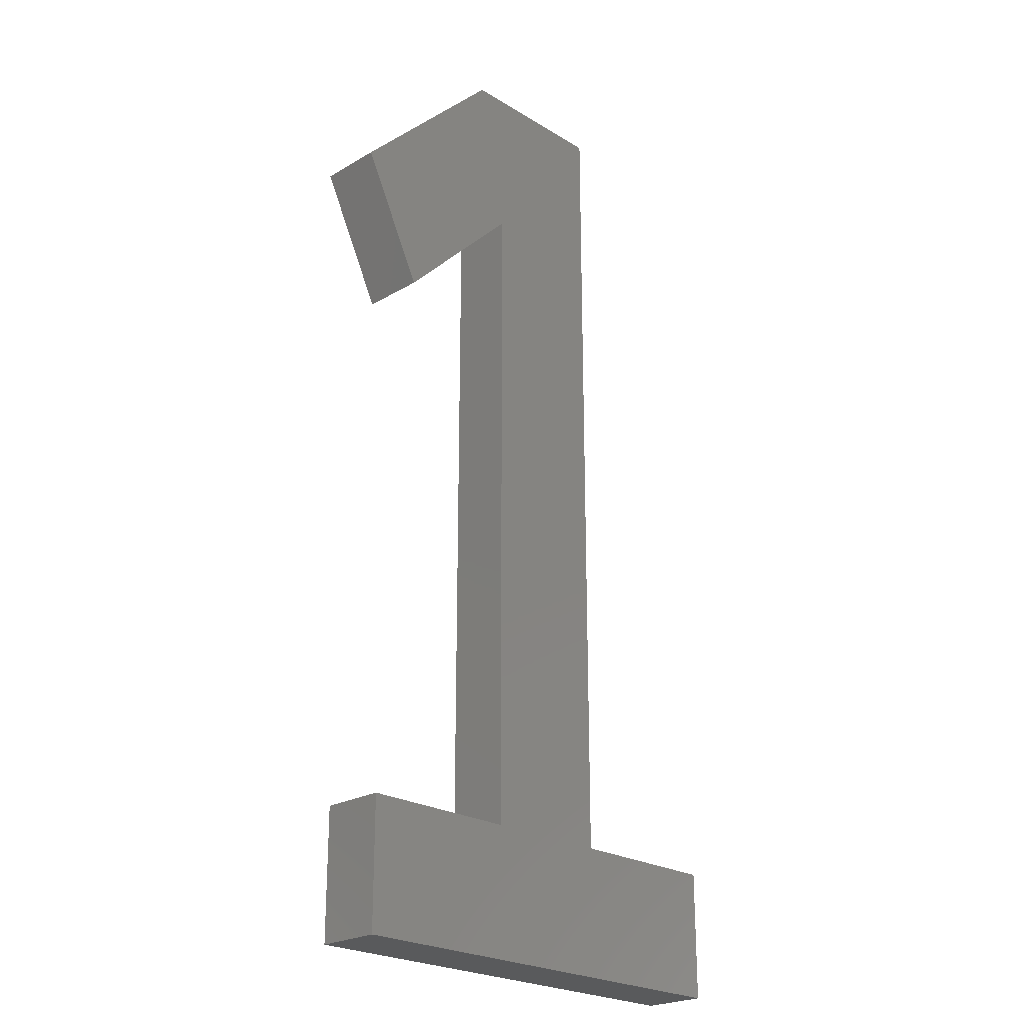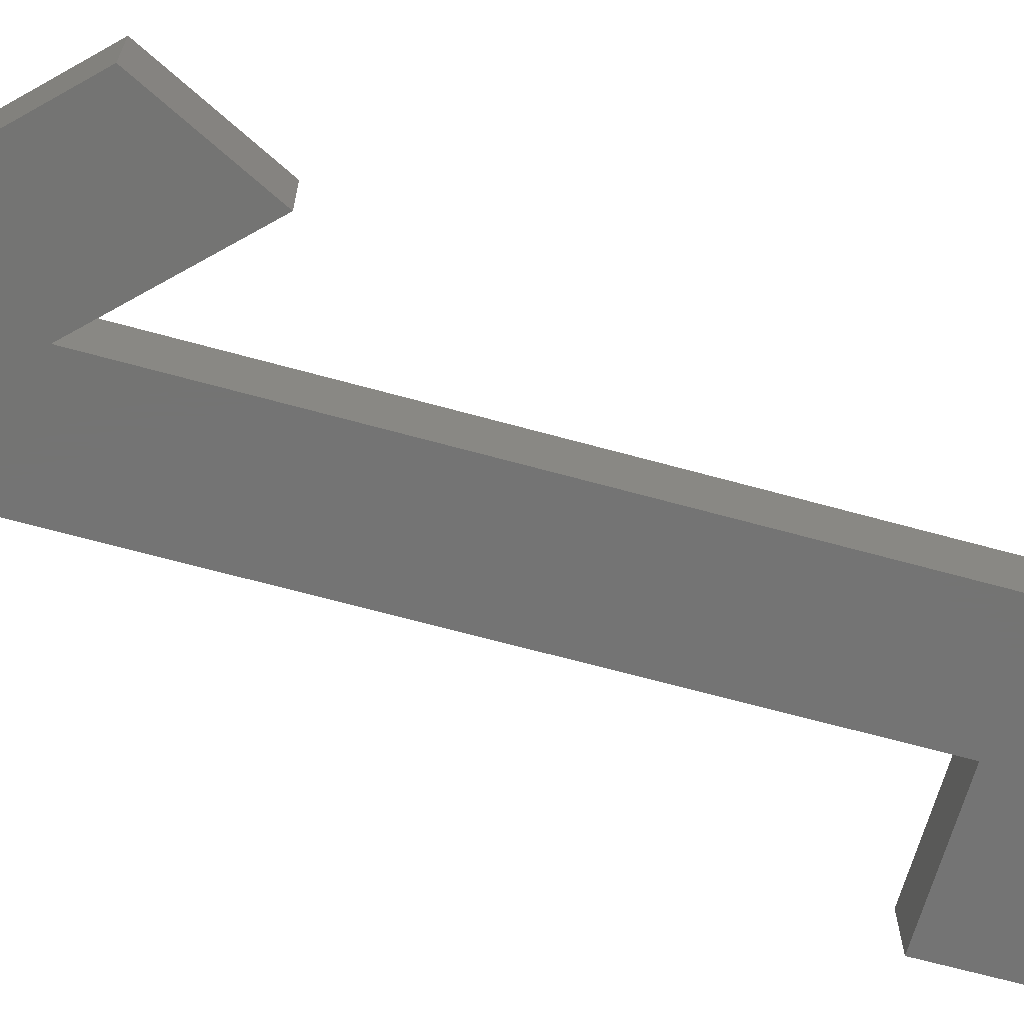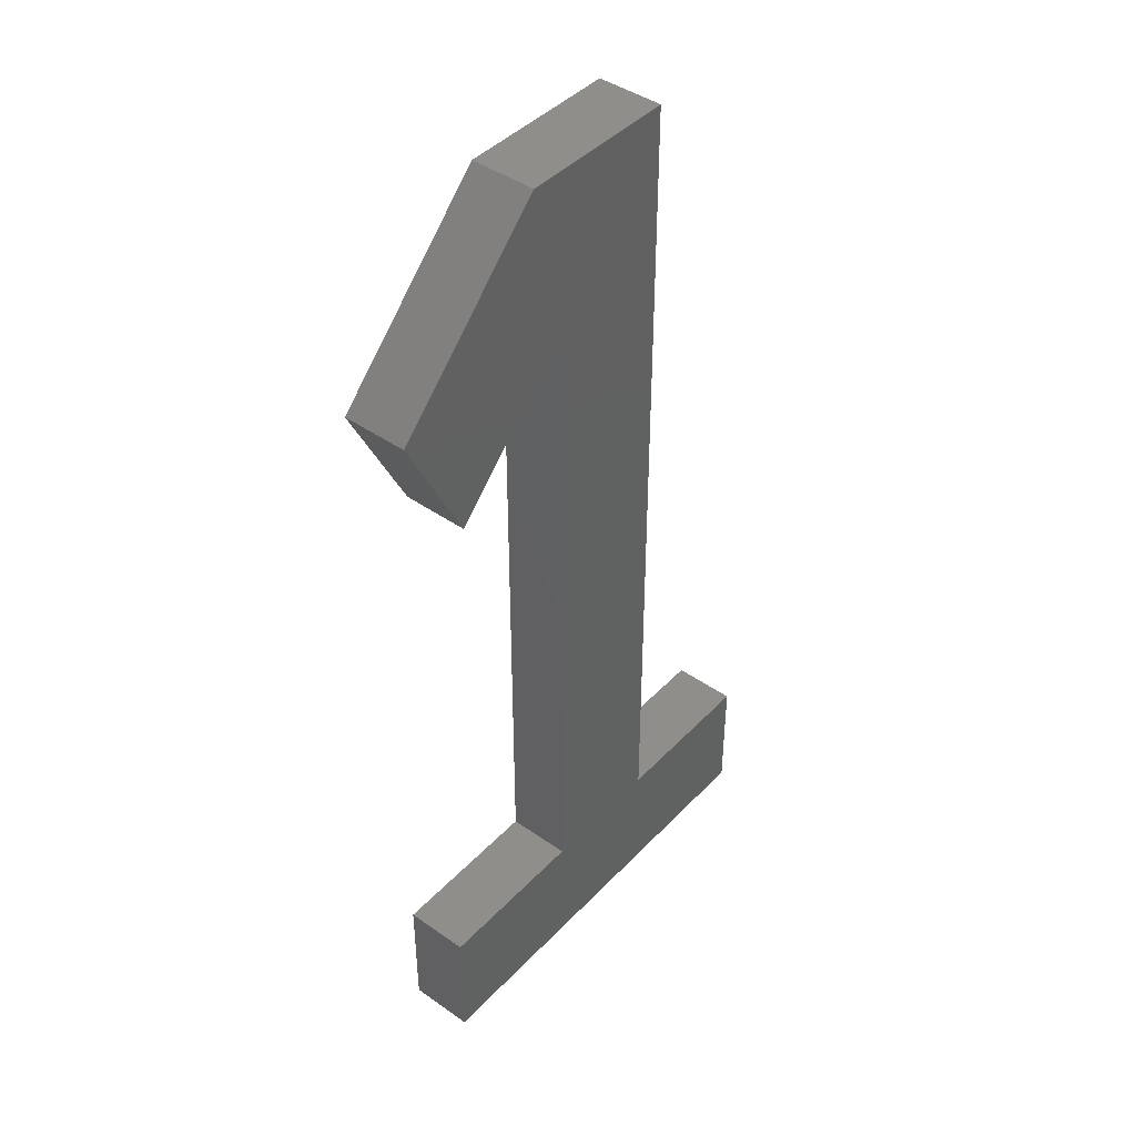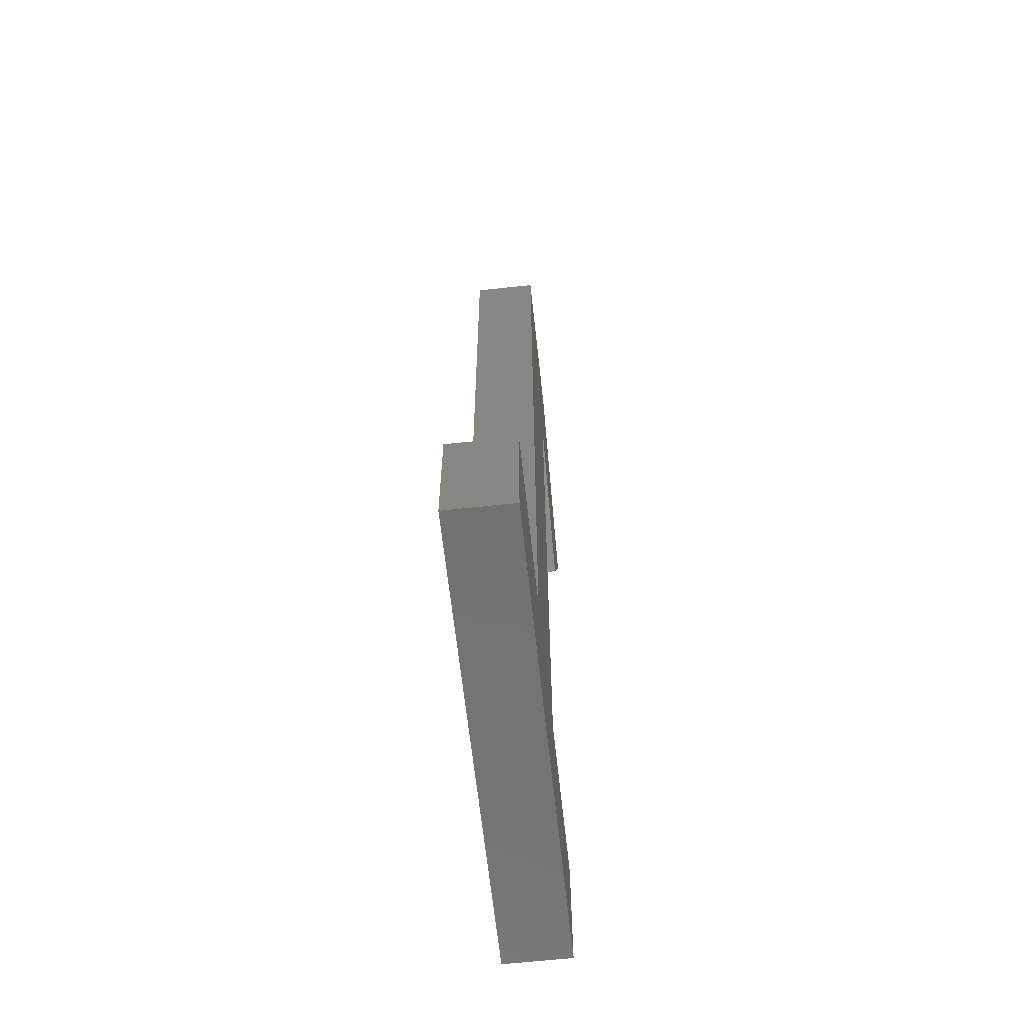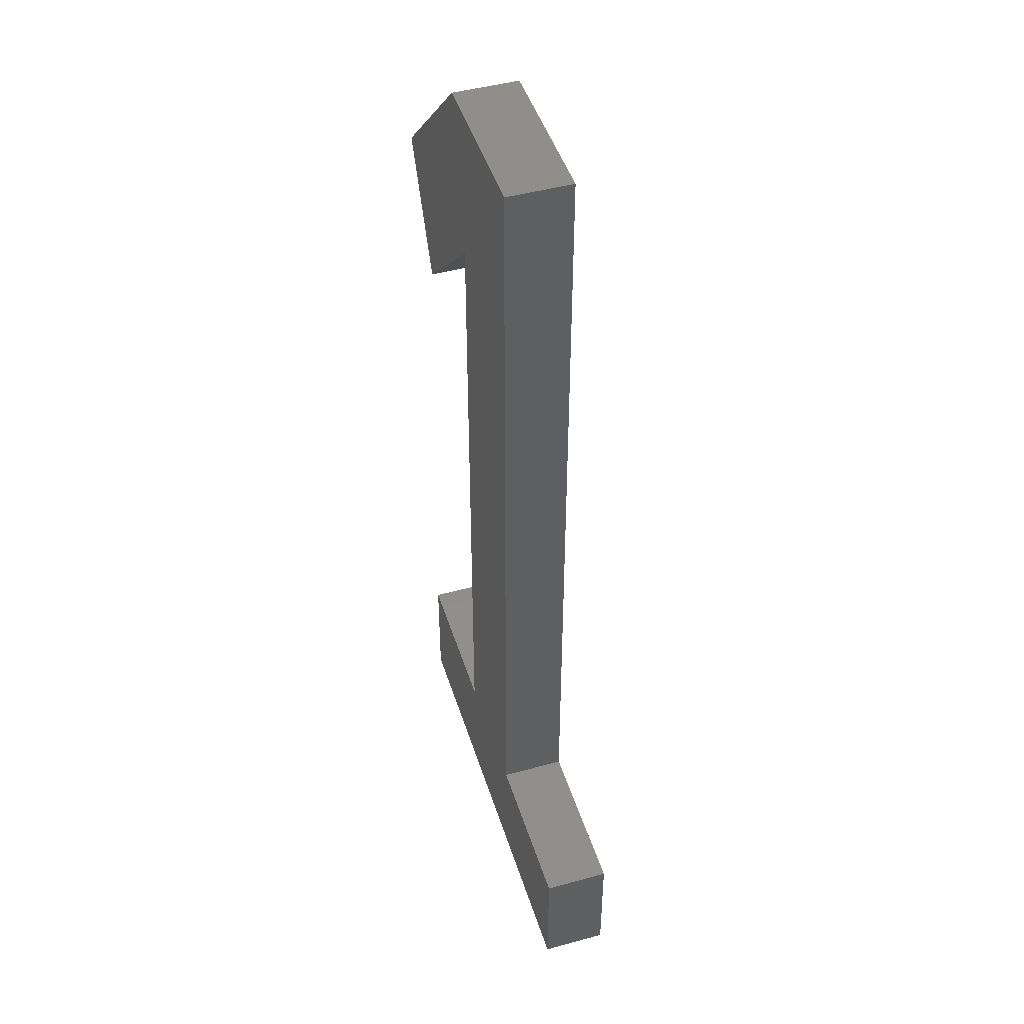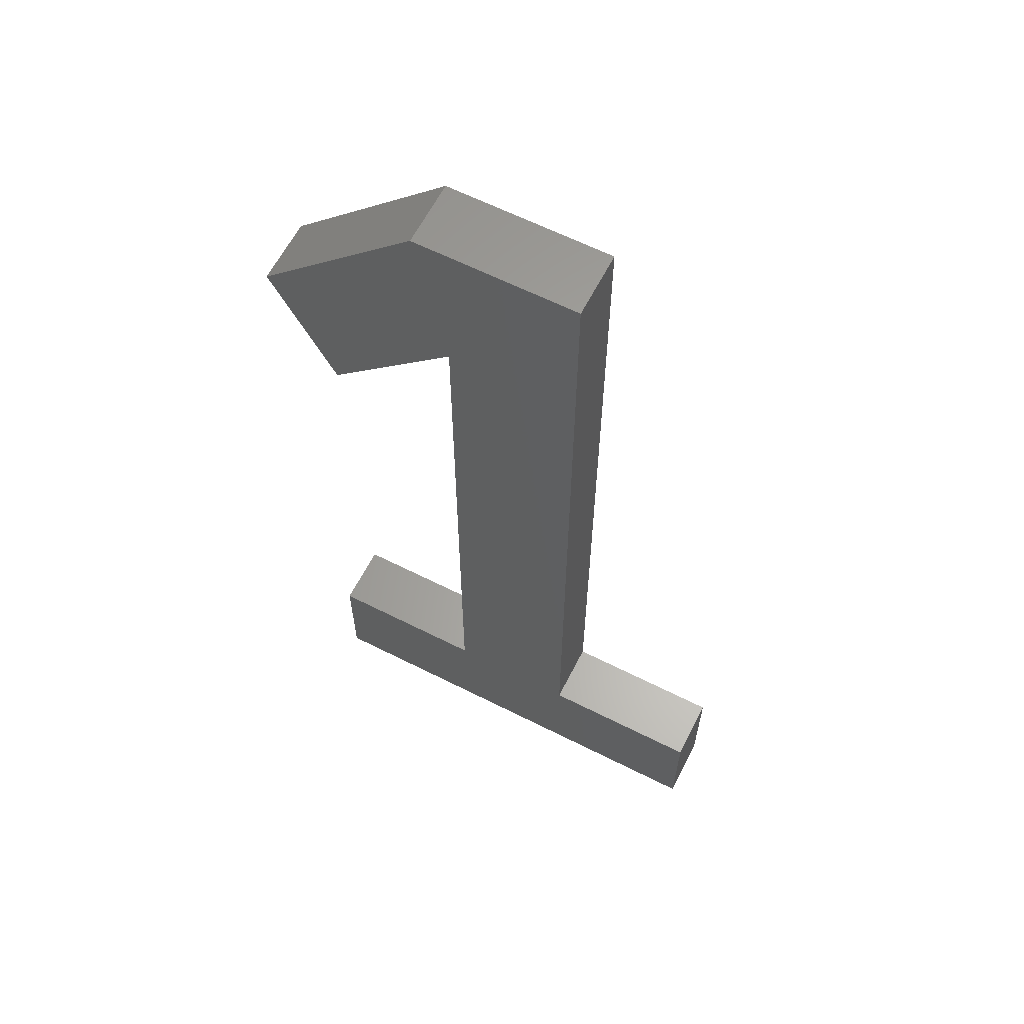
<metadata>
{"format":"stl","ext":"stl","renderer":"f3d","projection":"perspective","resolution":1024,"background":"white","views":[{"elev":-23.7,"azim":-45.5,"up":"+Y"},{"elev":-66.3,"azim":-105.5,"up":"+Z"},{"elev":43.3,"azim":-50.4,"up":"+Y"},{"elev":-64.0,"azim":96.2,"up":"+Y"},{"elev":46.7,"azim":72.7,"up":"+Y"},{"elev":62.6,"azim":27.1,"up":"+Y"}]}
</metadata>
<code>
# stl→obj: 22 verts, 40 faces
v 3.5 -7.5 1
v -1 -5.5 1
v -3.5 -7.5 1
v -1 5 1
v -4 5 1
v -3 3 1
v 1 7.5 1
v -1.5 7.5 1
v 1 -5.5 1
v 3.5 -5.5 1
v -3.5 -5.5 1
v 3.5 -5.5 0
v 1 -5.5 0
v 3.5 -7.5 0
v -4 5 0
v -3 3 0
v -1 5 0
v 1 7.5 0
v -1.5 7.5 0
v -1 -5.5 0
v -3.5 -5.5 0
v -3.5 -7.5 0
f 1 2 3
f 4 5 6
f 4 7 8
f 9 1 10
f 3 2 11
f 4 8 5
f 9 2 1
f 2 7 4
f 7 2 9
f 10 12 13
f 9 10 13
f 1 14 12
f 10 1 12
f 5 15 16
f 6 5 16
f 6 16 17
f 4 6 17
f 7 18 19
f 8 7 19
f 4 17 20
f 2 4 20
f 11 21 22
f 3 11 22
f 2 20 21
f 11 2 21
f 3 22 14
f 1 3 14
f 9 13 18
f 7 9 18
f 8 19 15
f 5 8 15
f 14 22 20
f 17 16 15
f 17 19 18
f 13 12 14
f 22 21 20
f 17 15 19
f 13 14 20
f 20 17 18
f 18 13 20

</code>
